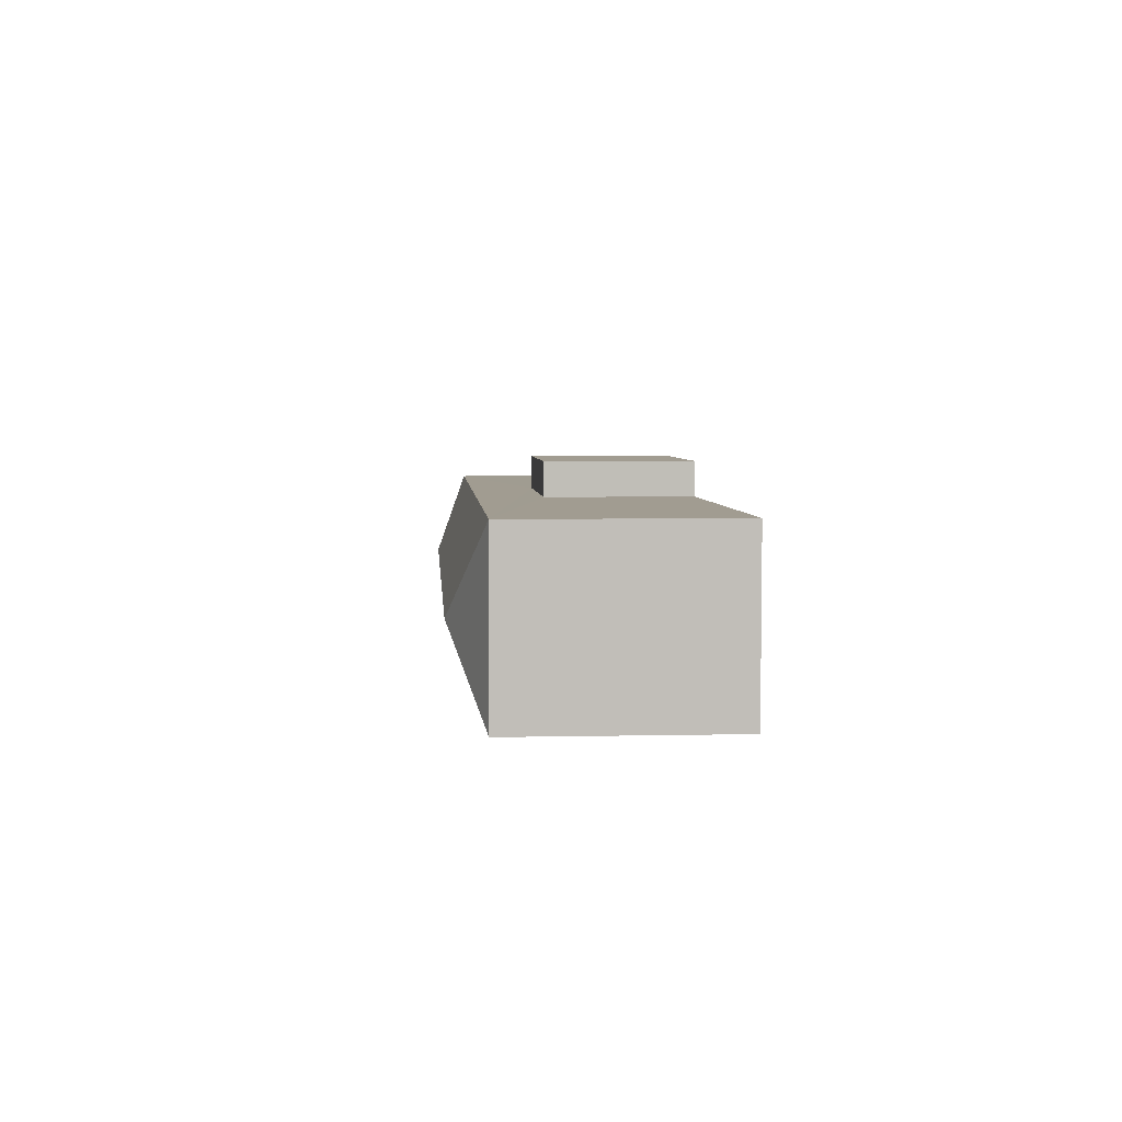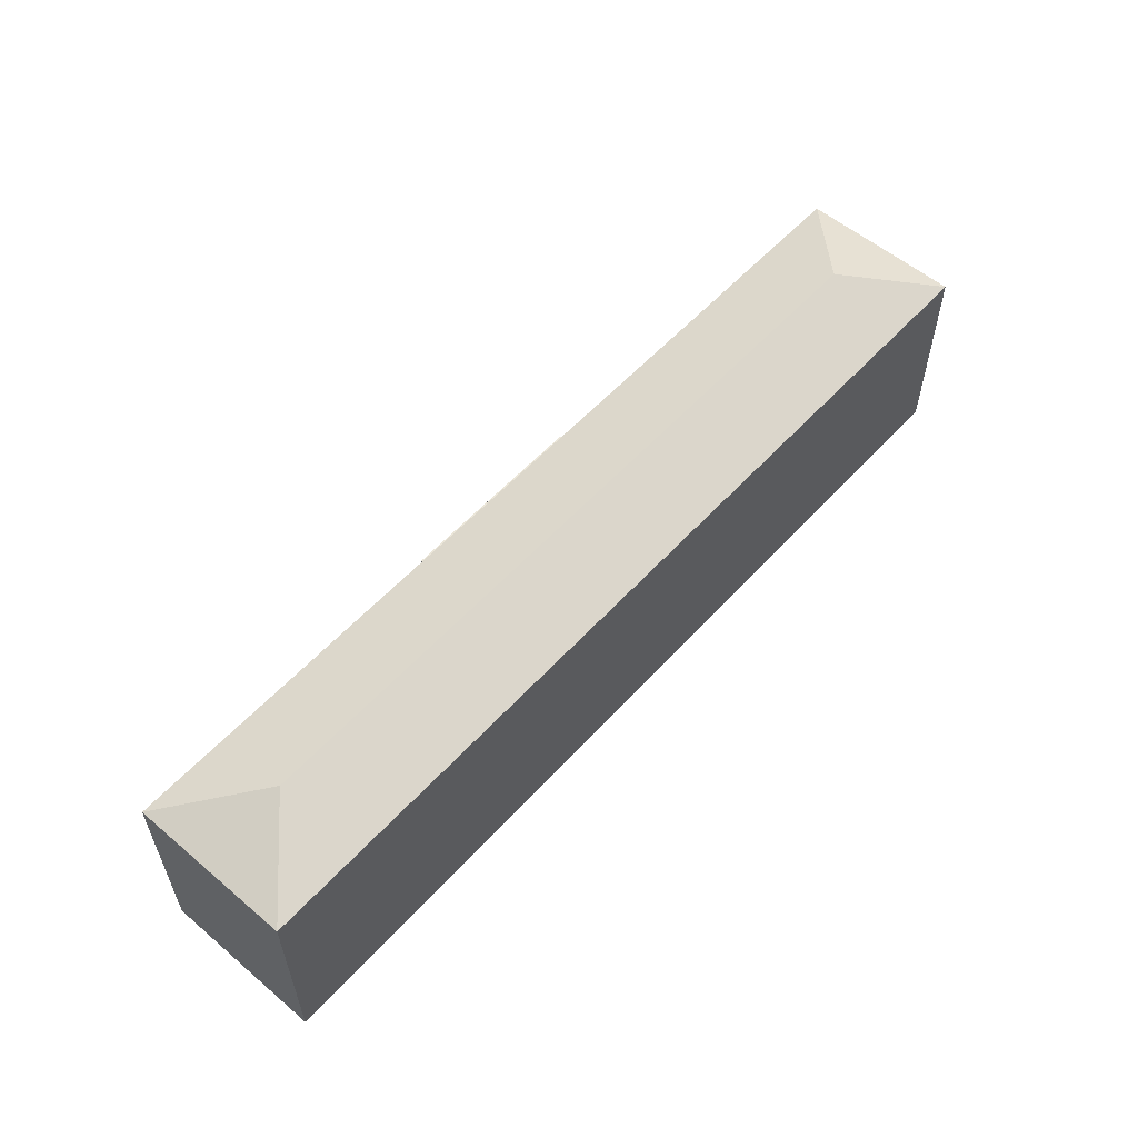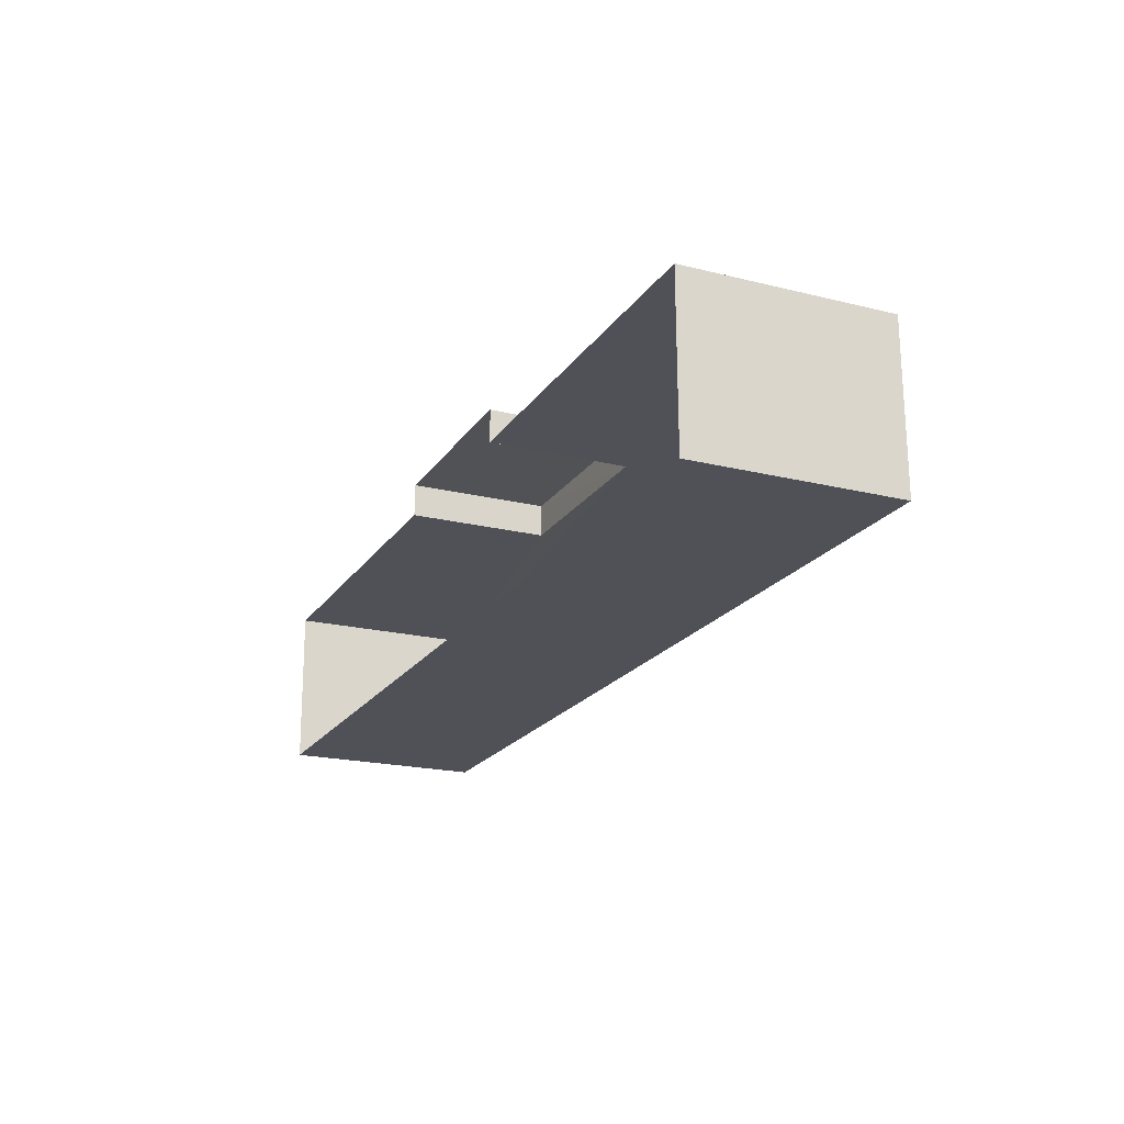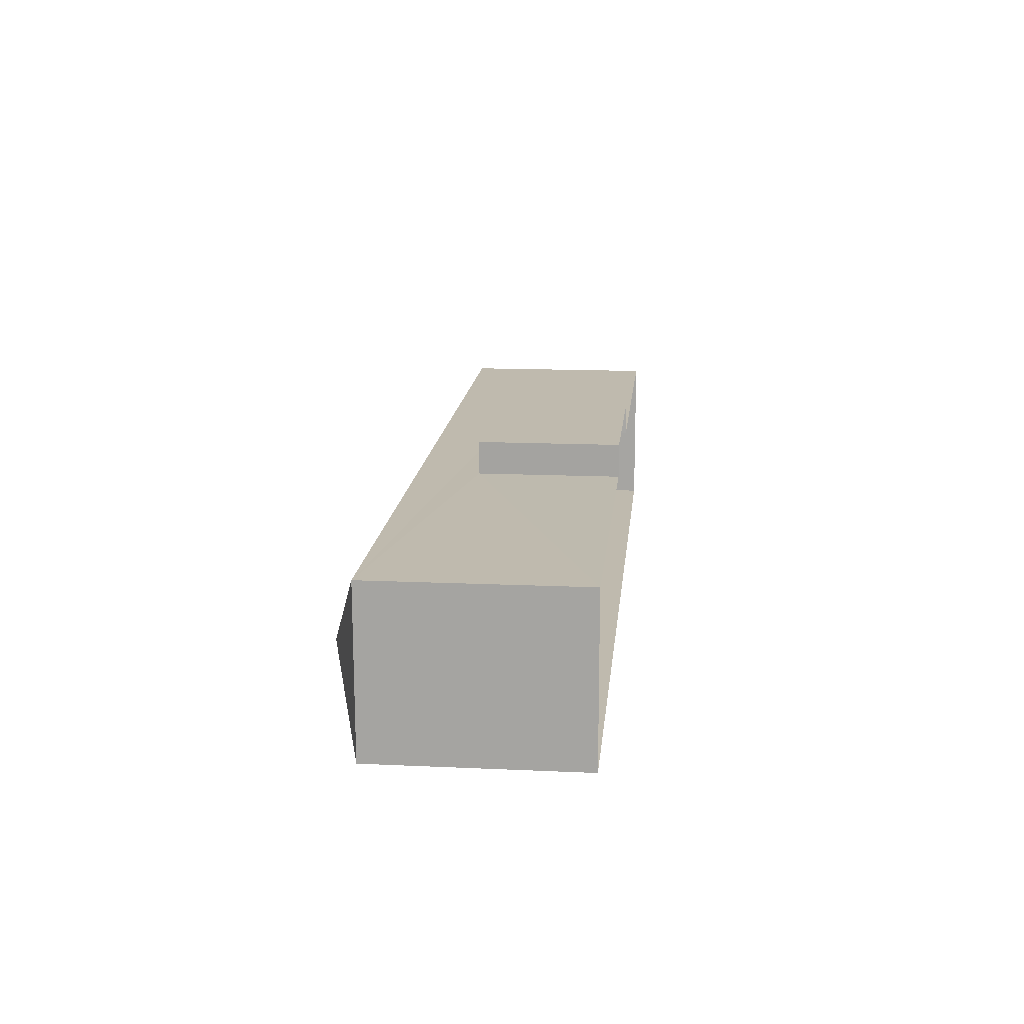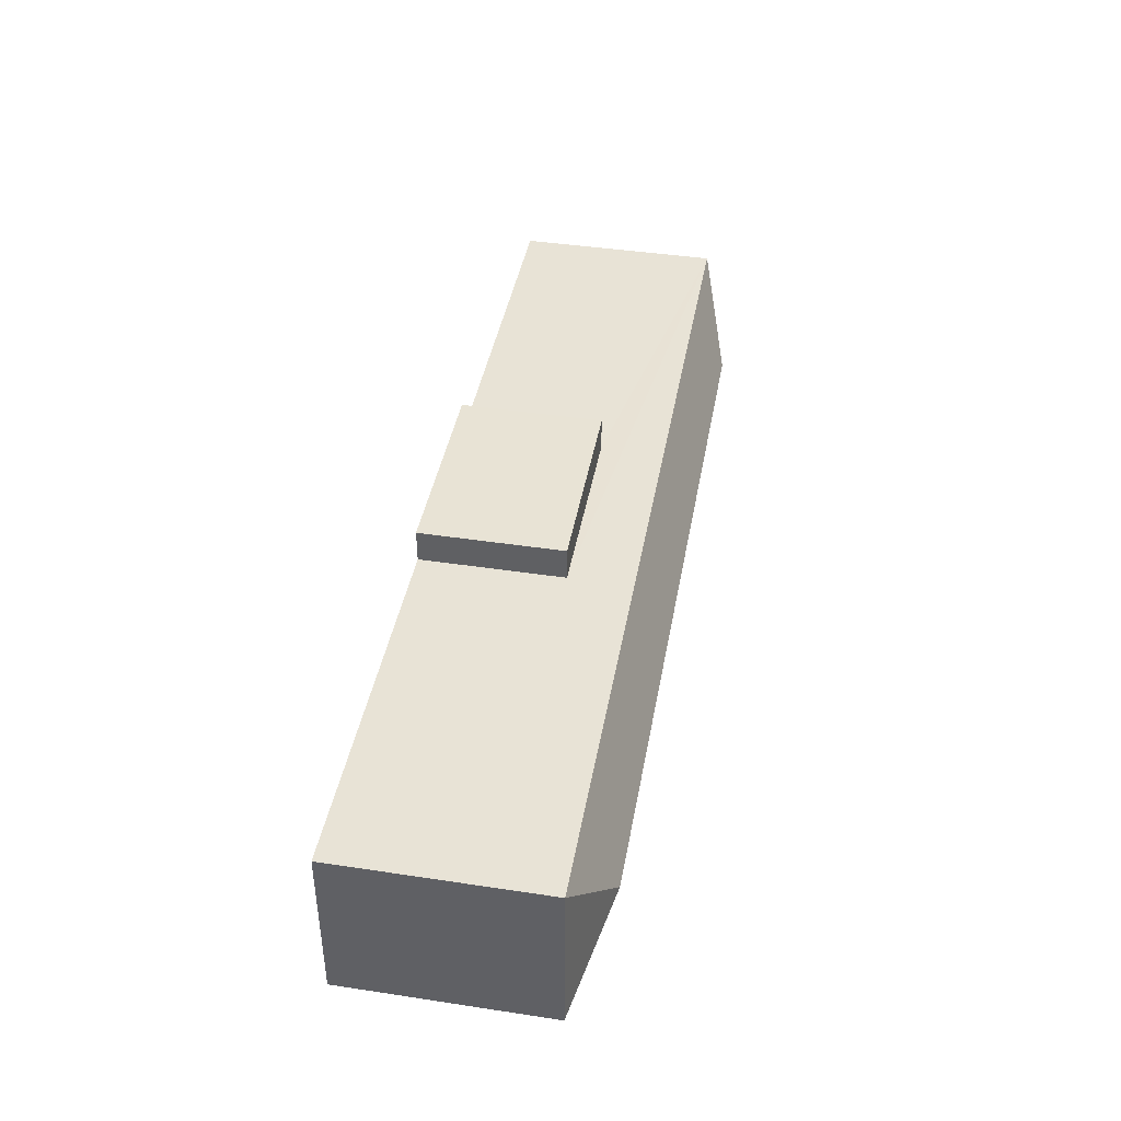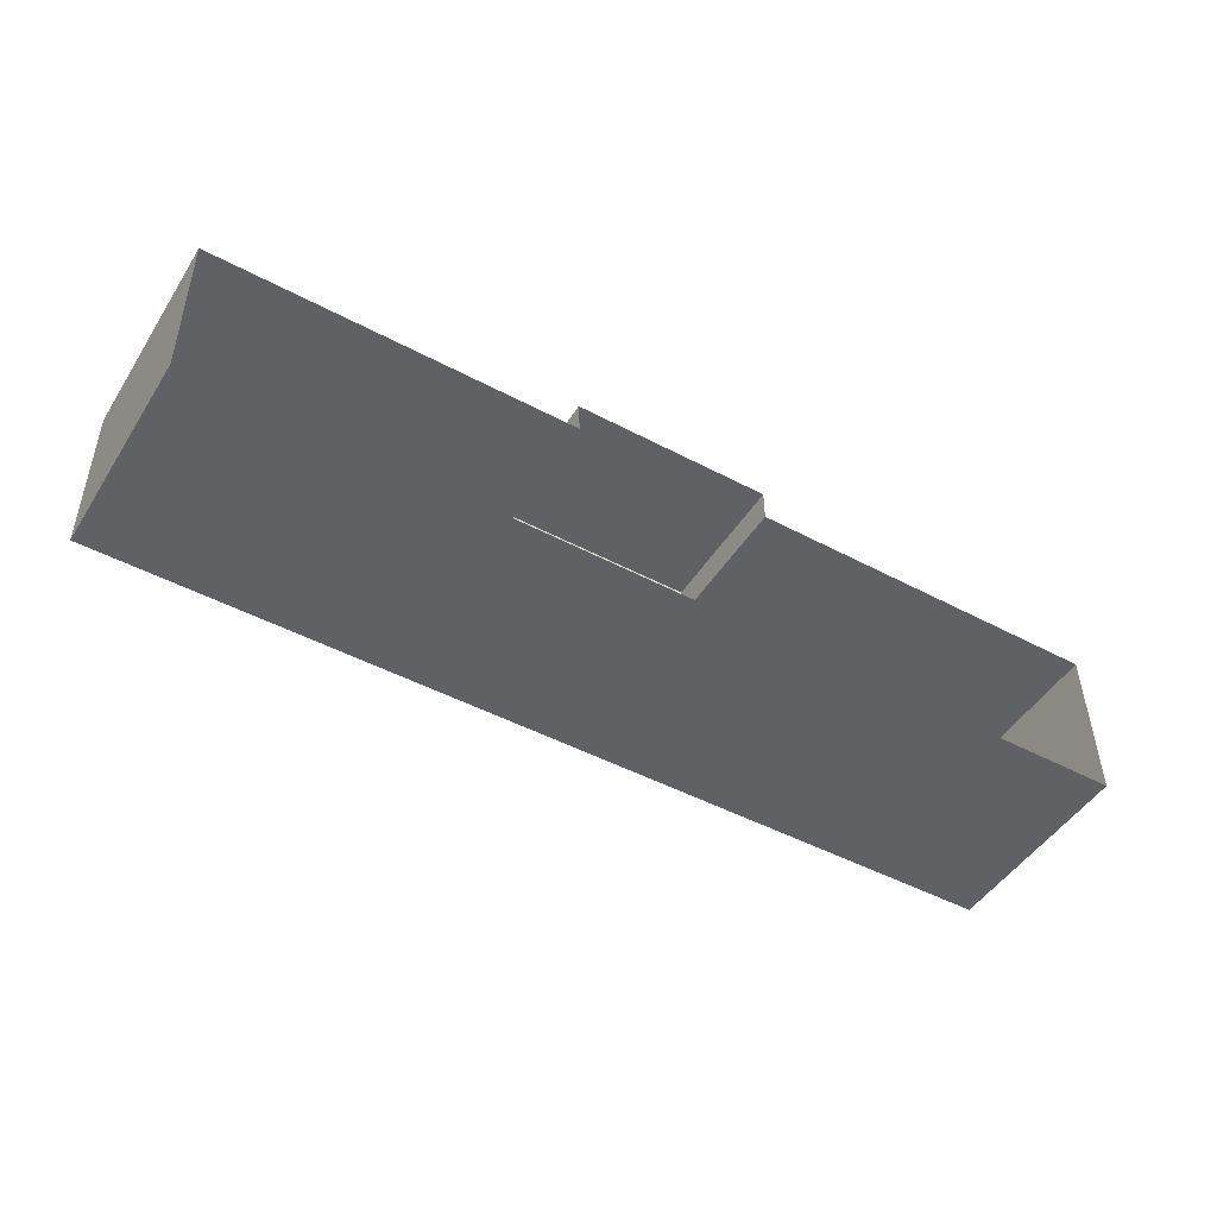
<metadata>
{"format":"obj","ext":"obj","renderer":"f3d","projection":"perspective","resolution":1024,"background":"white","views":[{"elev":3.6,"azim":86.0,"up":"+Y"},{"elev":56.5,"azim":-49.3,"up":"+Z"},{"elev":-19.7,"azim":-114.7,"up":"+Y"},{"elev":14.6,"azim":95.7,"up":"+Y"},{"elev":42.4,"azim":-79.9,"up":"+Y"},{"elev":-48.5,"azim":148.8,"up":"+Y"}]}
</metadata>
<code>
v -3.729e+05 -1.043e+05 27.82
v -3.729e+05 -1.043e+05 27.82
v -3.729e+05 -1.043e+05 27.82
v -3.729e+05 -1.043e+05 27.82
v -3.729e+05 -1.043e+05 27.82
v -3.729e+05 -1.043e+05 27.82
v -3.729e+05 -1.043e+05 27.82
v -3.729e+05 -1.043e+05 27.82
v -3.729e+05 -1.043e+05 35.92
v -3.729e+05 -1.043e+05 34.82
v -3.729e+05 -1.043e+05 35.92
v -3.729e+05 -1.043e+05 34.82
v -3.729e+05 -1.043e+05 34.82
v -3.729e+05 -1.043e+05 34.82
v -3.729e+05 -1.043e+05 32.67
v -3.729e+05 -1.043e+05 32.67
v -3.729e+05 -1.043e+05 32.67
v -3.729e+05 -1.043e+05 32.67
f 1 2 3
f 3 2 4
f 4 5 6
f 5 2 7
f 5 7 8
f 4 2 5
f 9 10 11
f 9 12 10
f 13 14 9
f 11 13 9
f 11 10 13
f 15 16 17
f 15 18 16
f 9 14 12
f 2 1 15
f 1 10 15
f 5 18 6
f 15 10 12
f 18 15 12
f 6 18 12
f 16 8 7
f 17 16 7
f 12 4 6
f 12 14 4
f 13 3 4
f 14 13 4
f 13 1 3
f 13 10 1
f 15 17 7
f 2 15 7
f 5 8 16
f 18 5 16

</code>
